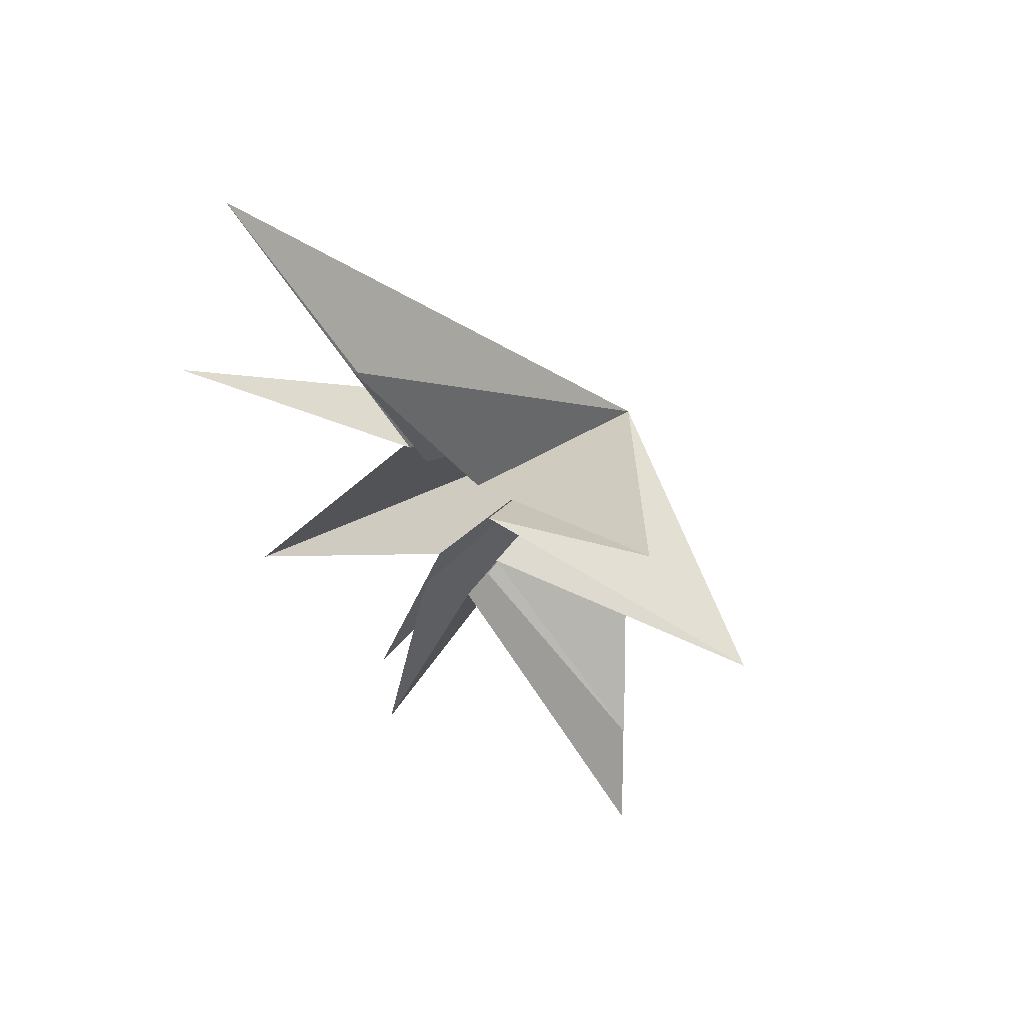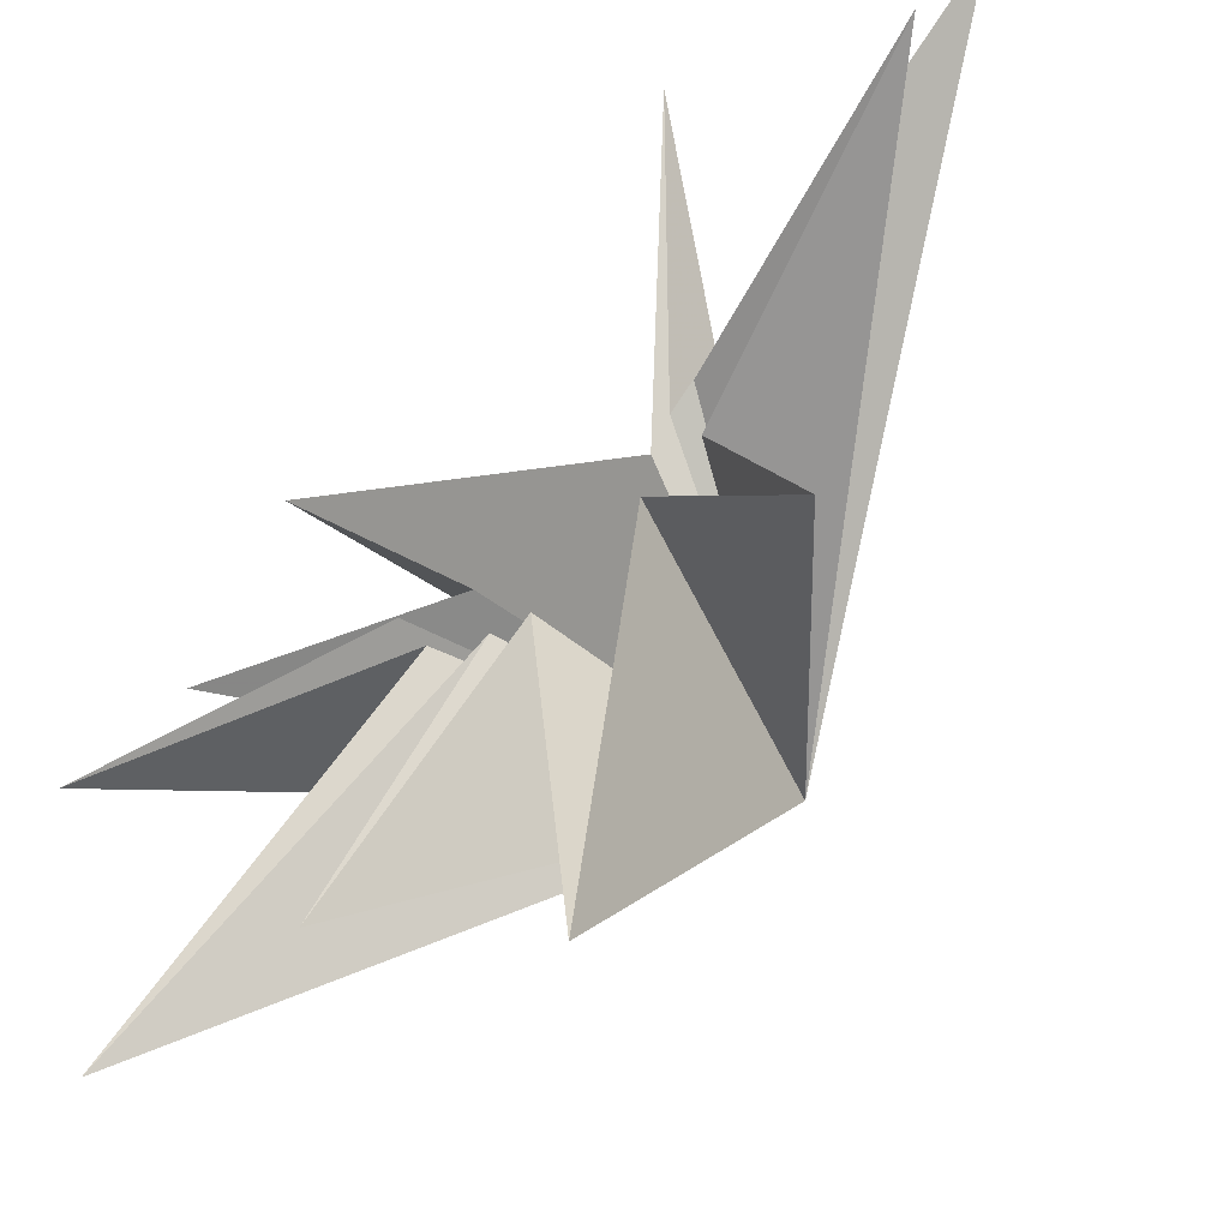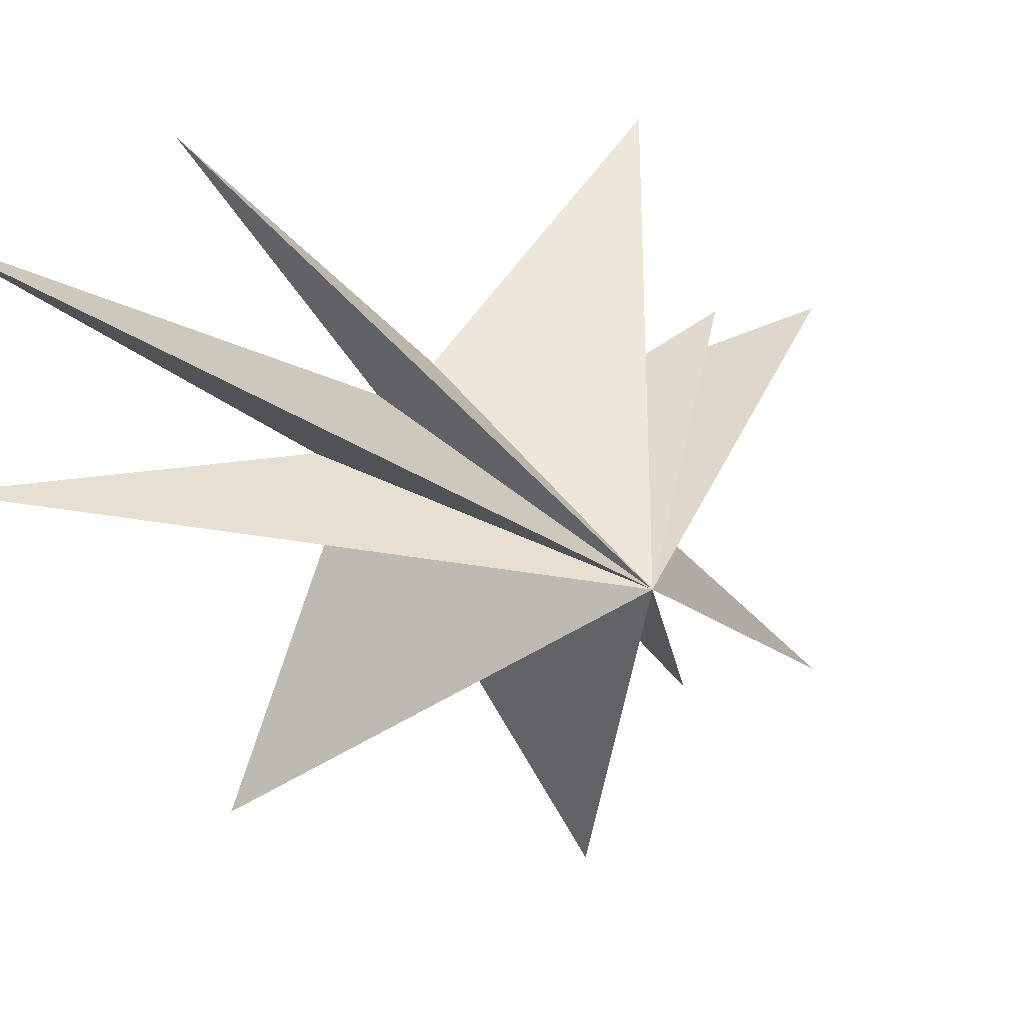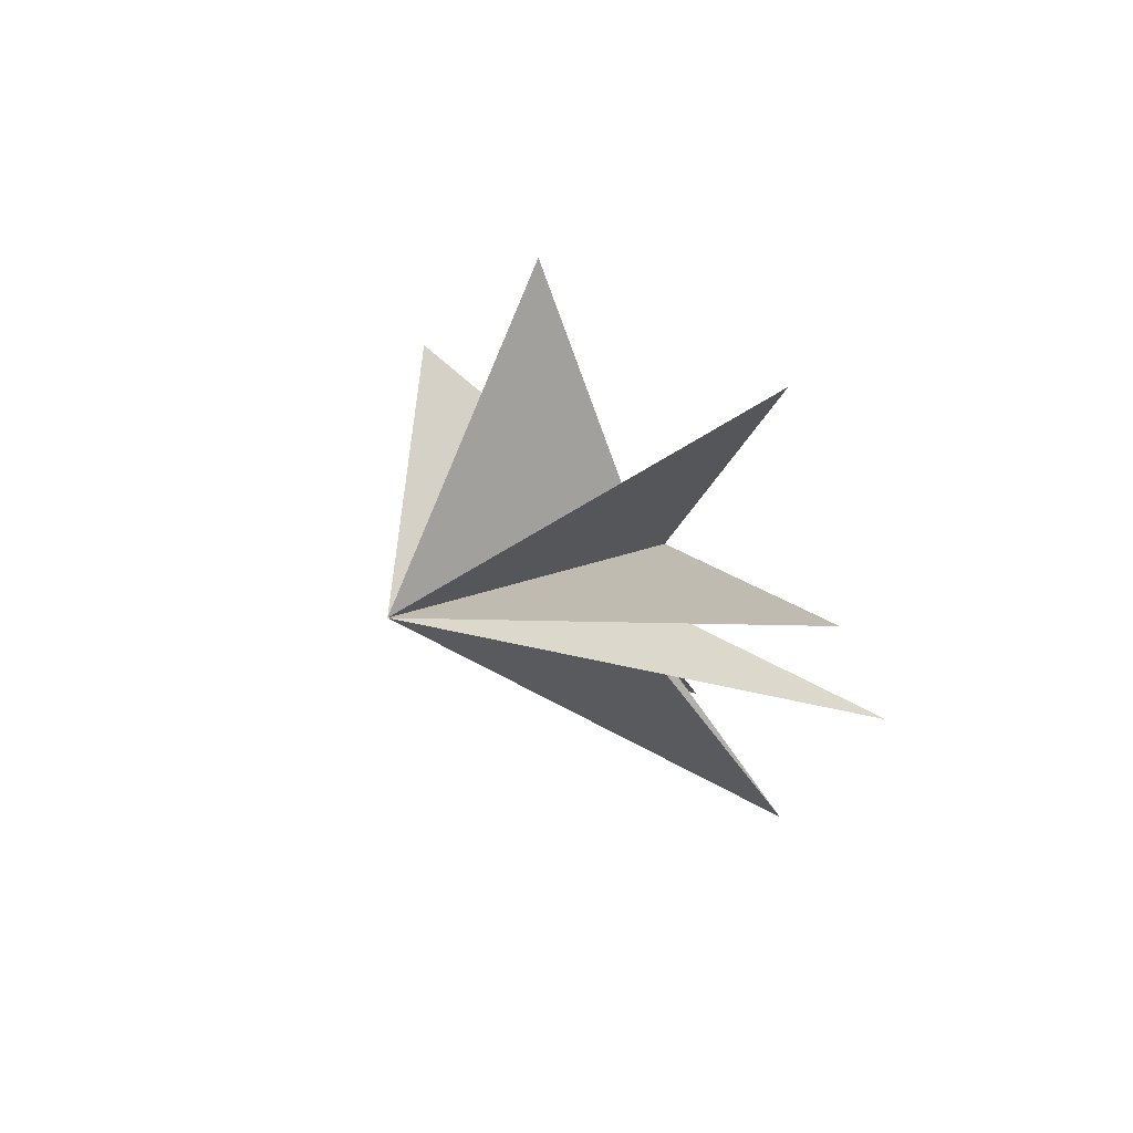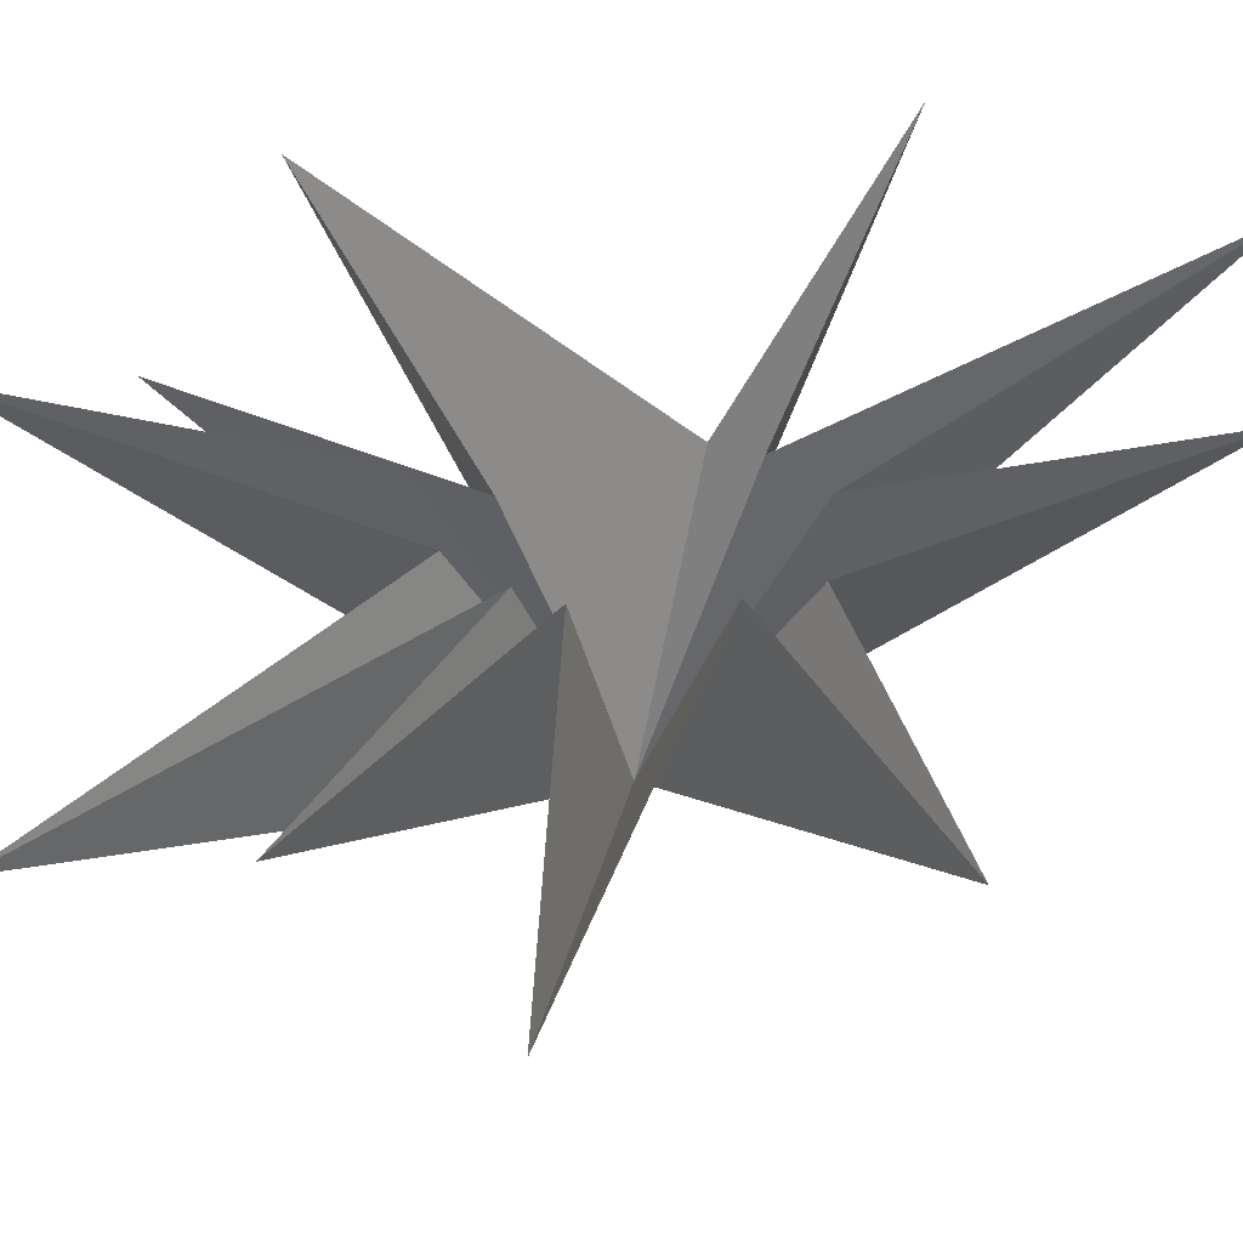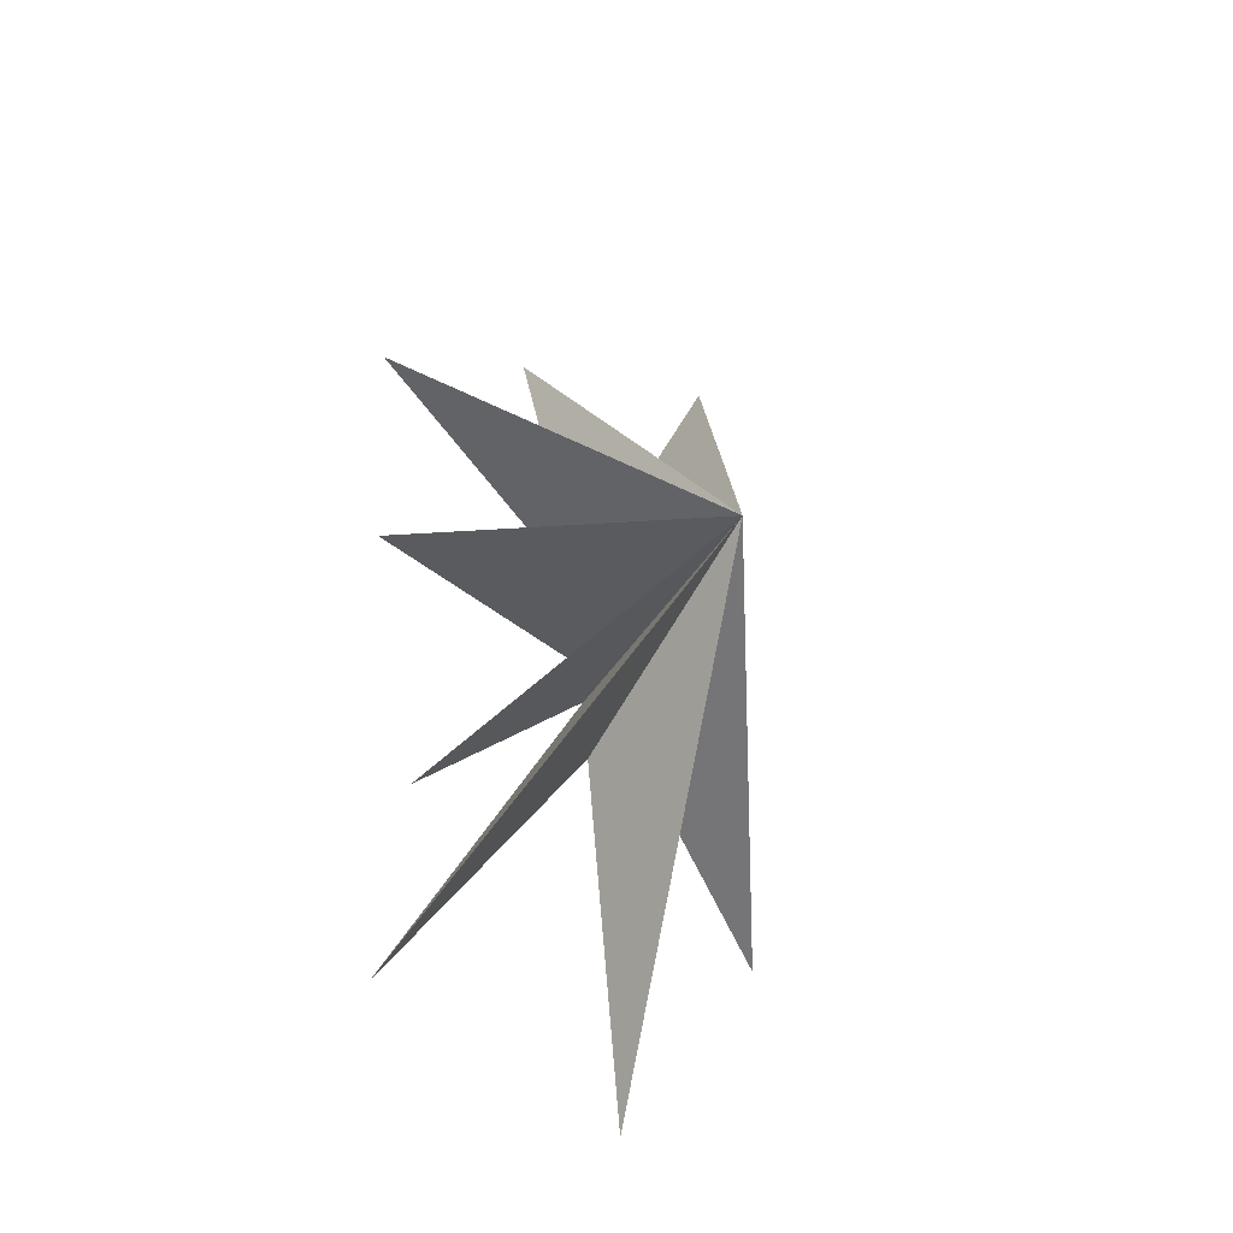
<metadata>
{"format":"obj","ext":"obj","renderer":"f3d","projection":"perspective","resolution":1024,"background":"white","views":[{"elev":56.1,"azim":-52.4,"up":"+Z"},{"elev":-60.9,"azim":-48.9,"up":"+Y"},{"elev":12.7,"azim":51.5,"up":"+Y"},{"elev":74.8,"azim":154.6,"up":"+Z"},{"elev":-29.4,"azim":-90.9,"up":"+Y"},{"elev":-31.1,"azim":46.0,"up":"+Z"}]}
</metadata>
<code>
v -0.1 0.8073 -3.365
v -1.251 1.67 -10.88
v 0.07824 -0.6507 -2.754
v 0.03624 -6.58 -9.926
v 0.4163 -1.126 -1.581
v 0.4499 -6.099 -5.483
v 0.4595 -1.408 -0.6825
v 2.168 -8.653 -1.223
v -0.03148 -1.558 2.172
v -0.4452 -6.834 5.839
v -0.1215 -1.284 3.566
v -3.108 -0.1335 10.52
v -0.4063 0.2053 3.687
v -1.533 5.025 11.37
v 0.2397 1.357 2.626
v -2.847 6.386 5.235
v 0.8364 1.971 1.69
v -1.358 6.295 -5.573
v 0.2341 0.4998 -1.871
v -1.138 1.907 -7.724
v 6.169 -1.777 0.5411
f 21 3 2
f 2 1 21
f 20 19 21
f 3 21 4
f 6 5 21
f 21 7 6
f 8 7 21
f 21 5 4
f 21 13 12
f 21 1 20
f 21 9 8
f 9 21 10
f 11 10 21
f 11 21 12
f 13 21 14
f 18 21 19
f 15 21 16
f 21 17 16
f 15 14 21
f 17 21 18

</code>
